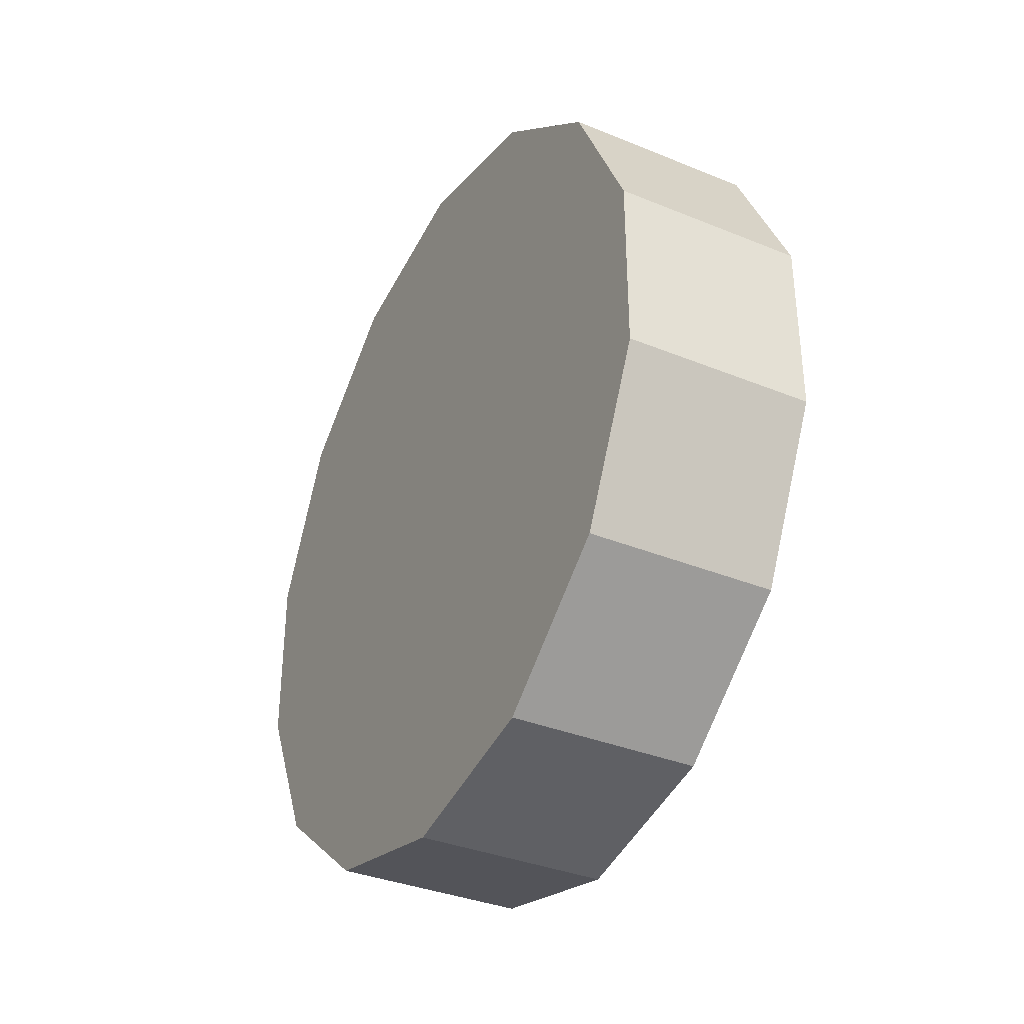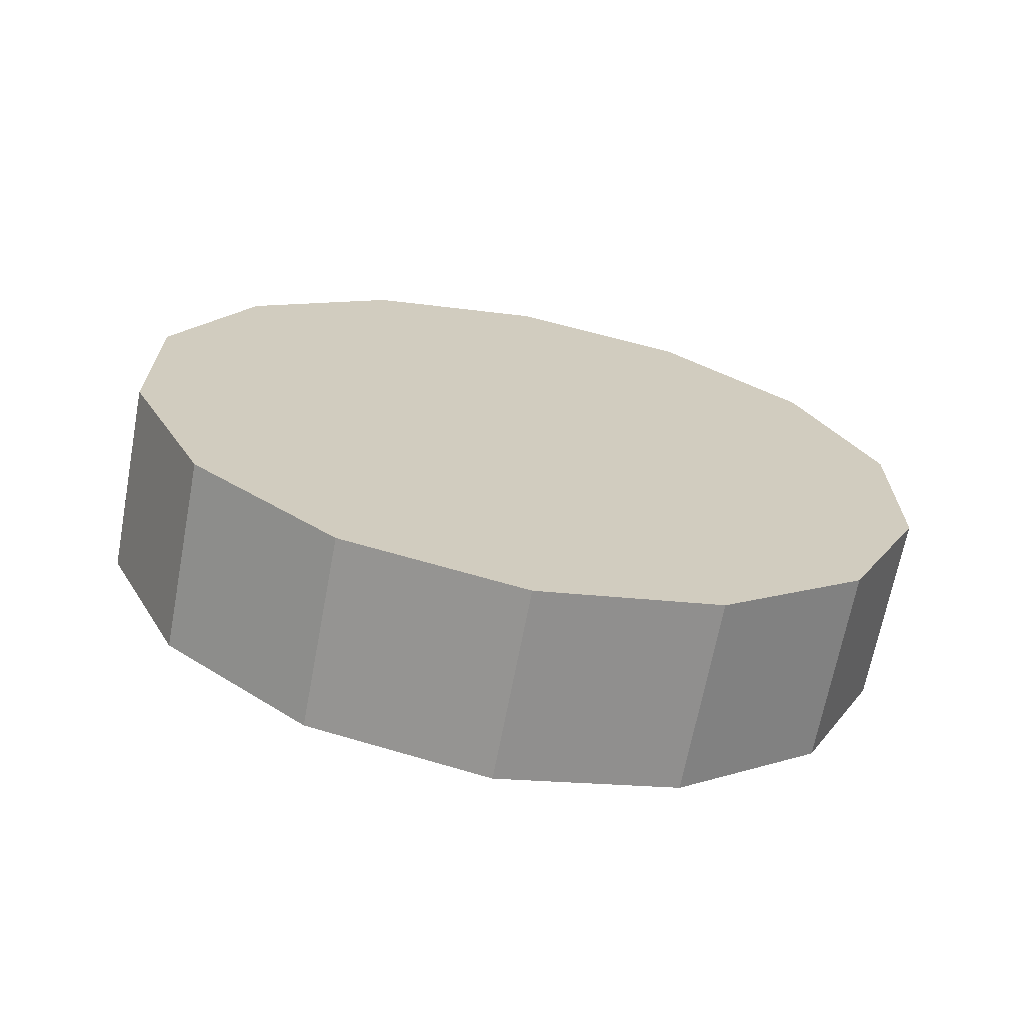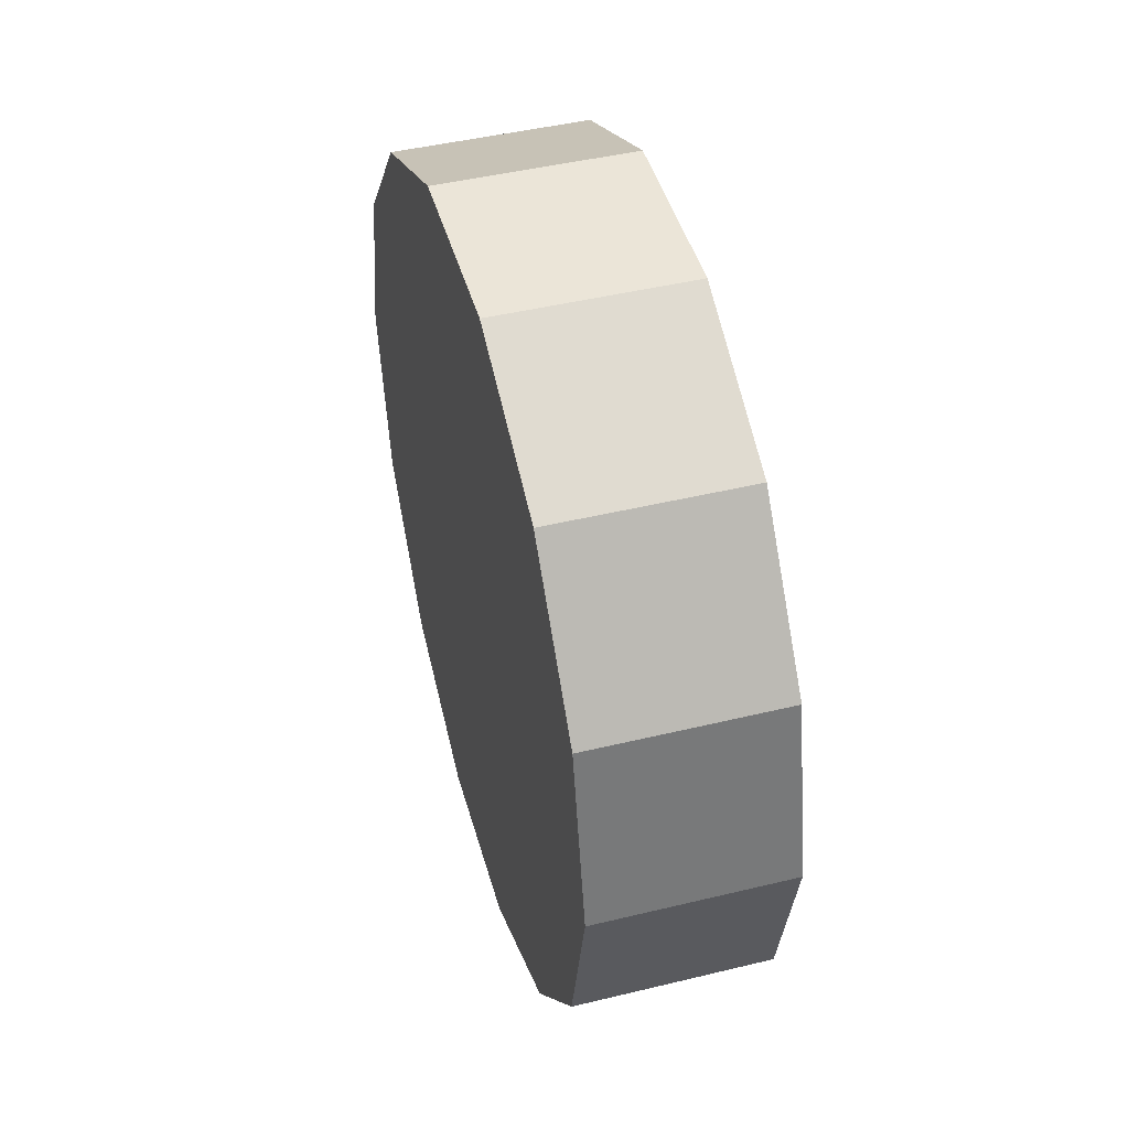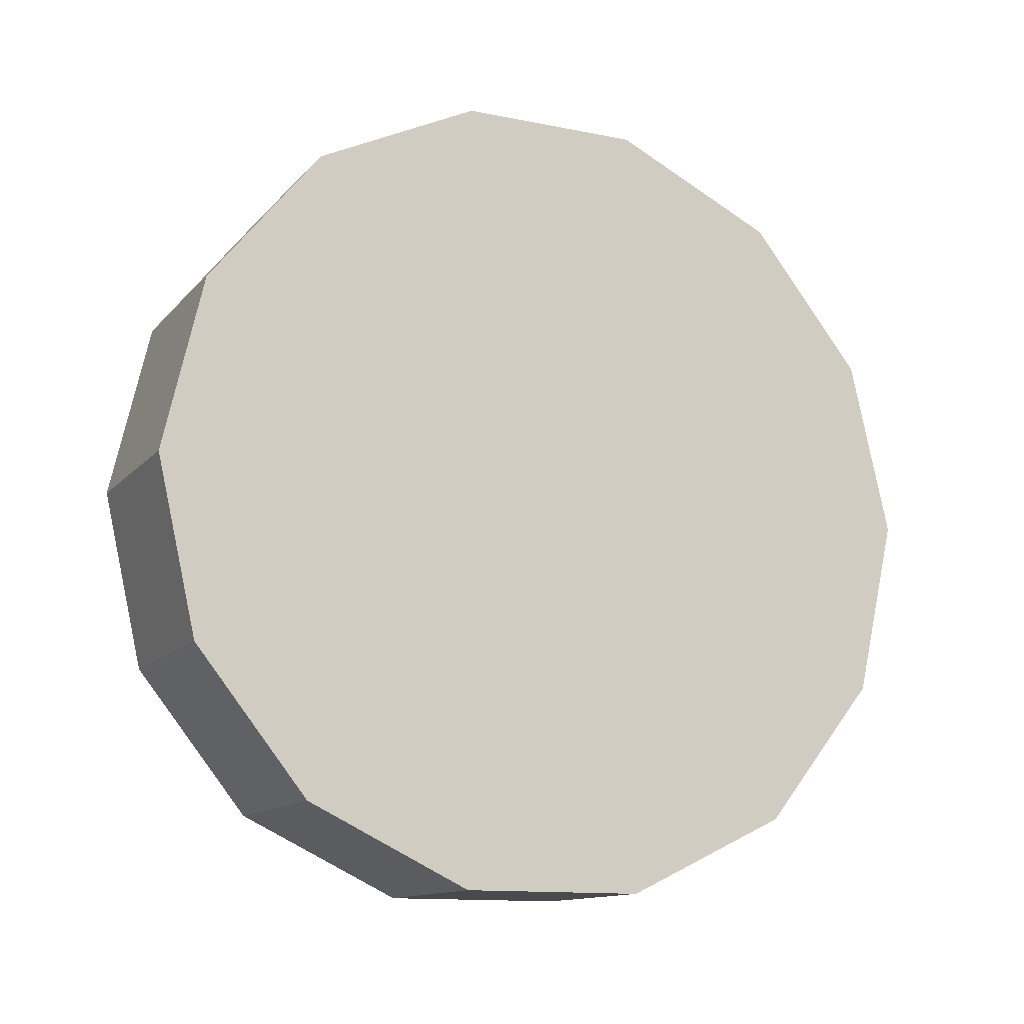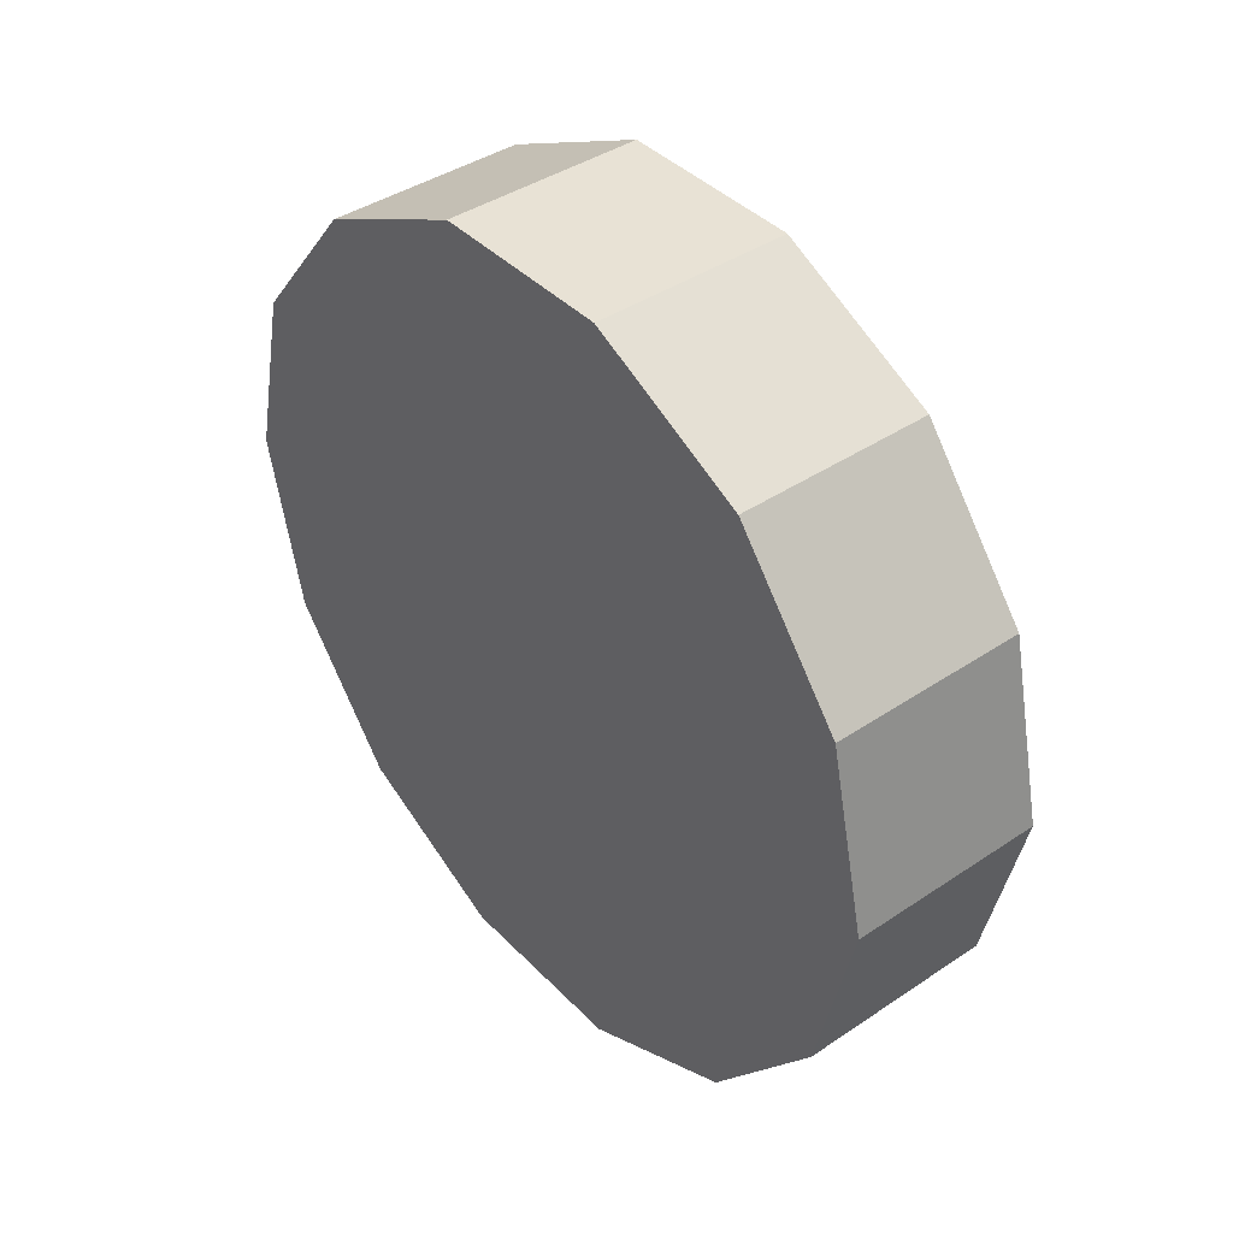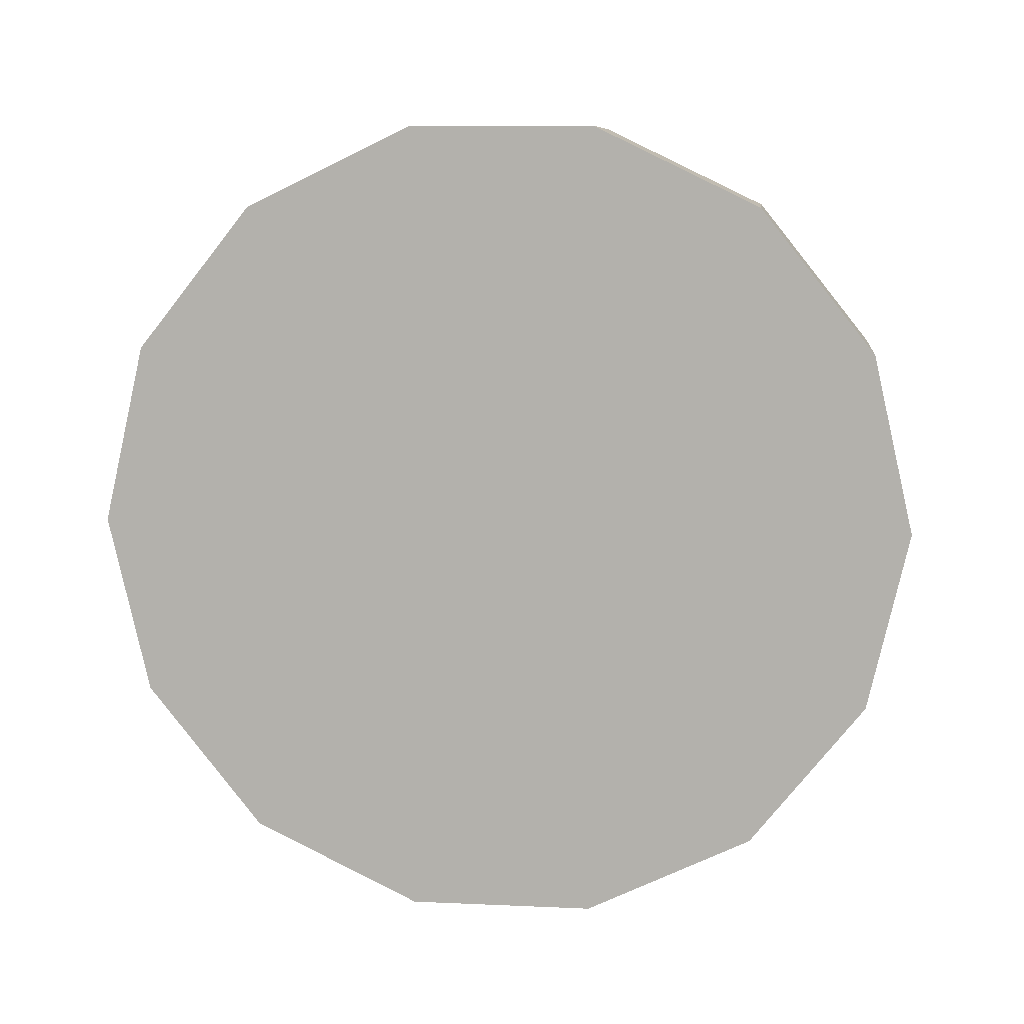
<metadata>
{"format":"obj","ext":"obj","renderer":"f3d","projection":"perspective","resolution":1024,"background":"white","views":[{"elev":-35.4,"azim":-28.4,"up":"+Z"},{"elev":-67.6,"azim":-100.7,"up":"+Z"},{"elev":45.8,"azim":-15.5,"up":"+Y"},{"elev":-12.8,"azim":-115.0,"up":"+Y"},{"elev":40.9,"azim":-39.3,"up":"+Y"},{"elev":9.2,"azim":-83.2,"up":"+Y"}]}
</metadata>
<code>
o Back_Right_Wheel
v -0.1914 -0.2 -0.2477
v -0.1914 -0.2265 -0.2688
v -0.1914 -0.2412 -0.2993
v -0.1914 -0.2412 -0.3333
v -0.1914 -0.2265 -0.3638
v -0.1914 -0.2 -0.3849
v -0.1914 -0.167 -0.3925
v -0.1914 -0.1339 -0.3849
v -0.1914 -0.1074 -0.3638
v -0.1914 -0.09269 -0.3333
v -0.1914 -0.09269 -0.2993
v -0.1914 -0.1074 -0.2688
v -0.1914 -0.1339 -0.2477
v -0.1914 -0.167 -0.2401
v -0.1557 -0.2 -0.2477
v -0.1557 -0.2265 -0.2688
v -0.1557 -0.167 -0.2401
v -0.1557 -0.2412 -0.2993
v -0.1557 -0.2412 -0.3333
v -0.1557 -0.2265 -0.3638
v -0.1557 -0.2 -0.3849
v -0.1557 -0.167 -0.3925
v -0.1557 -0.1339 -0.3849
v -0.1557 -0.1074 -0.3638
v -0.1557 -0.09269 -0.3333
v -0.1557 -0.09269 -0.2993
v -0.1557 -0.1074 -0.2688
v -0.1557 -0.1339 -0.2477
f 16 3 18
f 18 4 19
f 19 5 20
f 20 6 21
f 22 8 23
f 24 28 18
f 21 7 22
f 9 5 1
f 23 9 24
f 24 10 25
f 25 11 26
f 26 12 27
f 27 13 28
f 14 28 13
f 14 15 17
f 15 2 16
f 16 2 3
f 18 3 4
f 19 4 5
f 20 5 6
f 22 7 8
f 20 21 22
f 22 23 24
f 24 25 26
f 26 27 28
f 28 17 15
f 15 16 18
f 18 19 20
f 20 22 24
f 24 26 28
f 28 15 18
f 18 20 24
f 21 6 7
f 13 12 11
f 11 10 9
f 9 8 7
f 7 6 5
f 5 4 3
f 3 2 1
f 1 14 13
f 13 11 9
f 9 7 5
f 5 3 1
f 1 13 9
f 23 8 9
f 24 9 10
f 25 10 11
f 26 11 12
f 27 12 13
f 14 17 28
f 14 1 15
f 15 1 2

</code>
